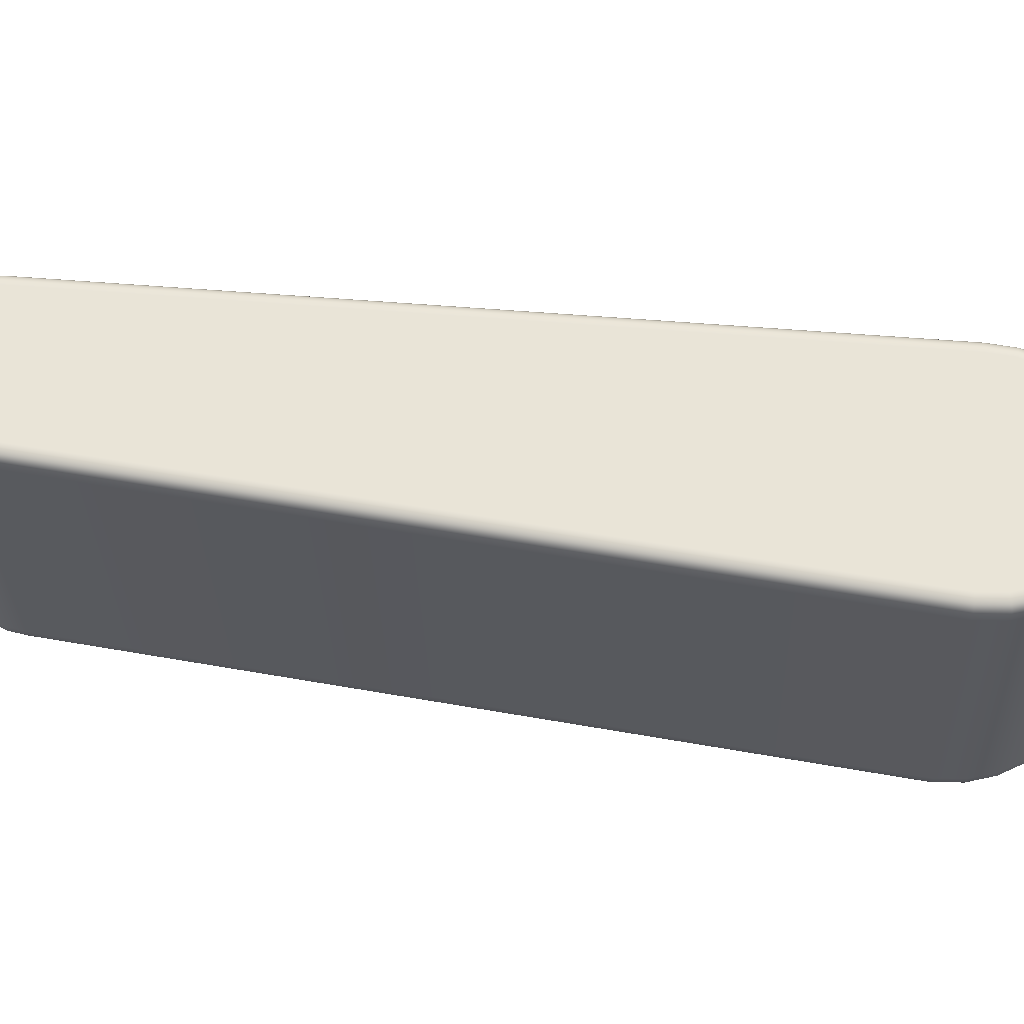
<metadata>
{"format":"obj","ext":"obj","renderer":"f3d","projection":"perspective","resolution":1024,"background":"white","views":[{"elev":62.3,"azim":128.9,"up":"+Y"}]}
</metadata>
<code>
v  0.9037 17.41 -11.21
v  0.9111 17.41 -11.18
v  0.9263 17.41 -11.15
v  1.647 17.38 -10.31
v  1.651 17.38 -10.33
v  1.651 17.38 -10.34
v  1.648 17.38 -10.36
v  1.639 17.38 -10.38
v  1.638 17.38 -10.29
v  1.626 17.38 -10.28
v  1.611 17.37 -10.26
v  1.593 17.37 -10.26
v  1.575 17.37 -10.25
v  1.556 17.37 -10.25
v  1.537 17.37 -10.25
v  1.52 17.37 -10.26
v  1.504 17.37 -10.27
v  1.49 17.37 -10.29
v  1.154 17.42 -11.3
v  1.134 17.42 -11.32
v  1.11 17.42 -11.34
v  1.083 17.42 -11.35
v  1.054 17.42 -11.36
v  1.024 17.42 -11.36
v  0.9935 17.42 -11.35
v  0.965 17.42 -11.34
v  0.9406 17.42 -11.32
v  0.922 17.42 -11.3
v  0.9095 17.41 -11.27
v  0.9033 17.41 -11.24
v  0.8865 17.38 -11.17
v  0.8777 17.39 -11.21
v  0.8848 17.02 -11.23
v  0.8936 17.02 -11.19
v  0.904 17.38 -11.14
v  0.9111 17.02 -11.16
v  1.47 17.35 -10.27
v  1.477 16.98 -10.29
v  1.487 17.35 -10.25
v  1.494 16.98 -10.27
v  1.507 17.35 -10.24
v  1.514 16.98 -10.26
v  1.53 17.35 -10.23
v  1.537 16.98 -10.25
v  1.554 17.35 -10.23
v  1.561 16.98 -10.25
v  1.578 17.35 -10.23
v  1.585 16.98 -10.25
v  1.603 17.35 -10.23
v  1.61 16.98 -10.25
v  1.626 17.35 -10.24
v  1.633 16.98 -10.26
v  1.646 17.35 -10.26
v  1.653 16.99 -10.28
v  1.661 17.35 -10.28
v  1.668 16.99 -10.3
v  1.672 17.35 -10.3
v  1.679 16.99 -10.32
v  1.678 17.36 -10.32
v  1.685 16.99 -10.34
v  1.679 17.36 -10.35
v  1.686 16.99 -10.37
v  1.674 17.36 -10.37
v  1.681 16.99 -10.39
v  1.663 17.36 -10.4
v  1.671 16.99 -10.42
v  1.176 17.4 -11.31
v  1.183 17.03 -11.33
v  1.153 17.4 -11.34
v  1.161 17.03 -11.36
v  1.125 17.4 -11.36
v  1.132 17.03 -11.38
v  1.093 17.4 -11.38
v  1.1 17.03 -11.4
v  1.057 17.4 -11.39
v  1.065 17.03 -11.41
v  1.021 17.4 -11.39
v  1.028 17.03 -11.41
v  0.9853 17.4 -11.38
v  0.9924 17.03 -11.4
v  0.9512 17.4 -11.37
v  0.9583 17.03 -11.39
v  0.9219 17.39 -11.34
v  0.929 17.03 -11.36
v  0.8996 17.39 -11.31
v  0.9067 17.03 -11.33
v  0.8846 17.39 -11.28
v  0.8917 17.02 -11.3
v  0.8771 17.39 -11.25
v  0.8843 17.02 -11.27
v  0.9113 17 -11.26
v  0.9175 17 -11.29
v  0.9301 17 -11.32
v  0.9486 17 -11.34
v  0.973 17.01 -11.36
v  1.002 17.01 -11.38
v  1.032 17.01 -11.38
v  1.062 17.01 -11.38
v  1.091 17.01 -11.38
v  1.118 17.01 -11.36
v  1.142 17.01 -11.34
v  1.162 17.01 -11.32
v  1.647 16.97 -10.4
v  1.656 16.97 -10.39
v  1.66 16.97 -10.37
v  1.659 16.97 -10.35
v  1.655 16.96 -10.33
v  1.646 16.96 -10.31
v  1.634 16.96 -10.3
v  1.619 16.96 -10.29
v  1.601 16.96 -10.28
v  1.583 16.96 -10.27
v  1.563 16.96 -10.27
v  1.545 16.96 -10.28
v  1.528 16.96 -10.28
v  1.512 16.96 -10.3
v  1.498 16.96 -10.31
v  0.9343 17 -11.18
v  0.9191 17 -11.21
v  0.9118 17 -11.23
v  0.8906 17.41 -11.21
v  0.8987 17.41 -11.18
v  0.9043 17.41 -11.18
v  0.8966 17.41 -11.21
v  0.915 17.41 -11.15
v  0.9202 17.41 -11.15
v  1.48 17.37 -10.28
v  1.485 17.37 -10.28
v  1.495 17.37 -10.26
v  1.499 17.37 -10.27
v  1.513 17.37 -10.25
v  1.516 17.37 -10.26
v  1.533 17.37 -10.24
v  1.535 17.37 -10.25
v  1.554 17.37 -10.24
v  1.555 17.37 -10.24
v  1.576 17.37 -10.24
v  1.575 17.37 -10.24
v  1.598 17.37 -10.24
v  1.596 17.37 -10.25
v  1.618 17.37 -10.25
v  1.615 17.37 -10.26
v  1.636 17.38 -10.27
v  1.631 17.38 -10.27
v  1.649 17.38 -10.28
v  1.644 17.38 -10.29
v  1.659 17.38 -10.3
v  1.653 17.38 -10.31
v  1.664 17.38 -10.32
v  1.658 17.38 -10.32
v  1.665 17.38 -10.35
v  1.659 17.38 -10.34
v  1.661 17.38 -10.37
v  1.655 17.38 -10.36
v  1.651 17.38 -10.39
v  1.646 17.38 -10.39
v  1.165 17.42 -11.3
v  1.16 17.42 -11.3
v  1.143 17.42 -11.33
v  1.139 17.42 -11.33
v  1.117 17.42 -11.35
v  1.114 17.42 -11.35
v  1.087 17.42 -11.37
v  1.085 17.42 -11.36
v  1.055 17.42 -11.37
v  1.055 17.42 -11.37
v  1.022 17.42 -11.37
v  1.023 17.42 -11.37
v  0.9892 17.42 -11.37
v  0.9912 17.42 -11.36
v  0.9579 17.42 -11.35
v  0.9612 17.42 -11.35
v  0.9311 17.42 -11.33
v  0.9355 17.42 -11.33
v  0.9107 17.42 -11.3
v  0.9159 17.42 -11.3
v  0.8969 17.41 -11.27
v  0.9027 17.41 -11.27
v  0.8901 17.41 -11.24
v  0.8962 17.41 -11.24
v  0.9067 17 -11.2
v  0.8986 17 -11.23
v  0.9046 17 -11.23
v  0.9124 17 -11.2
v  0.8982 17 -11.27
v  0.9042 17 -11.26
v  0.905 17 -11.3
v  0.9107 17 -11.3
v  0.9187 17 -11.33
v  0.9239 17 -11.32
v  0.9392 17 -11.35
v  0.9435 17 -11.35
v  0.966 17.01 -11.38
v  0.9692 17.01 -11.37
v  0.9973 17.01 -11.39
v  0.9992 17.01 -11.38
v  1.03 17.01 -11.4
v  1.031 17.01 -11.39
v  1.063 17.01 -11.4
v  1.063 17.01 -11.39
v  1.095 17.01 -11.39
v  1.093 17.01 -11.38
v  1.125 17.01 -11.37
v  1.122 17.01 -11.37
v  1.151 17.01 -11.35
v  1.147 17.01 -11.35
v  1.173 17.01 -11.33
v  1.168 17.01 -11.32
v  1.659 16.97 -10.41
v  1.654 16.97 -10.41
v  1.669 16.97 -10.39
v  1.663 16.97 -10.39
v  1.673 16.97 -10.37
v  1.667 16.97 -10.37
v  1.672 16.97 -10.35
v  1.666 16.97 -10.35
v  1.667 16.96 -10.33
v  1.661 16.96 -10.33
v  1.657 16.96 -10.31
v  1.652 16.96 -10.31
v  1.644 16.96 -10.29
v  1.639 16.96 -10.29
v  1.626 16.96 -10.28
v  1.623 16.96 -10.28
v  1.606 16.96 -10.27
v  1.604 16.96 -10.27
v  1.584 16.96 -10.26
v  1.583 16.96 -10.27
v  1.562 16.96 -10.26
v  1.563 16.96 -10.27
v  1.541 16.96 -10.26
v  1.543 16.96 -10.27
v  1.521 16.96 -10.27
v  1.524 16.96 -10.28
v  1.503 16.96 -10.29
v  1.507 16.96 -10.29
v  1.488 16.96 -10.3
v  1.493 16.96 -10.31
v  0.923 16.99 -11.17
v  0.9282 16.99 -11.17
v  0.9004 17 -11.2
v  0.8965 17 -11.2
v  0.8879 17 -11.23
v  0.8919 17 -11.23
v  0.9173 17 -11.17
v  0.9138 17 -11.16
v  0.8873 17.01 -11.27
v  0.8914 17 -11.27
v  0.8946 17.01 -11.3
v  0.8985 17 -11.3
v  0.9094 17.01 -11.33
v  0.913 17.01 -11.33
v  0.9313 17.01 -11.36
v  0.9343 17.01 -11.36
v  0.9601 17.01 -11.38
v  0.9623 17.01 -11.38
v  0.9936 17.02 -11.4
v  0.995 17.01 -11.4
v  1.029 17.02 -11.41
v  1.029 17.01 -11.4
v  1.065 17.02 -11.41
v  1.064 17.01 -11.4
v  1.099 17.02 -11.4
v  1.098 17.01 -11.4
v  1.131 17.02 -11.38
v  1.129 17.01 -11.38
v  1.159 17.02 -11.36
v  1.156 17.01 -11.36
v  1.181 17.02 -11.33
v  1.178 17.01 -11.33
v  1.483 16.96 -10.3
v  1.479 16.97 -10.3
v  1.669 16.98 -10.41
v  1.665 16.97 -10.41
v  1.499 16.96 -10.28
v  1.496 16.97 -10.28
v  1.518 16.96 -10.27
v  1.516 16.97 -10.26
v  1.539 16.96 -10.26
v  1.538 16.97 -10.25
v  1.562 16.96 -10.25
v  1.561 16.97 -10.25
v  1.585 16.96 -10.25
v  1.585 16.97 -10.25
v  1.608 16.96 -10.26
v  1.609 16.97 -10.25
v  1.63 16.96 -10.27
v  1.632 16.97 -10.27
v  1.648 16.97 -10.28
v  1.651 16.97 -10.28
v  1.663 16.97 -10.3
v  1.666 16.97 -10.3
v  1.673 16.97 -10.32
v  1.677 16.97 -10.32
v  1.679 16.98 -10.39
v  1.675 16.97 -10.39
v  1.683 16.97 -10.37
v  1.679 16.97 -10.37
v  1.683 16.97 -10.34
v  1.679 16.97 -10.35
v  0.884 17.41 -11.21
v  0.8801 17.4 -11.21
v  0.8888 17.4 -11.17
v  0.8925 17.41 -11.18
v  0.906 17.4 -11.14
v  0.9094 17.4 -11.14
v  1.472 17.37 -10.27
v  1.475 17.37 -10.28
v  1.488 17.36 -10.26
v  1.491 17.37 -10.26
v  1.508 17.36 -10.24
v  1.51 17.37 -10.24
v  1.53 17.36 -10.23
v  1.531 17.37 -10.24
v  1.554 17.36 -10.23
v  1.554 17.37 -10.23
v  1.578 17.36 -10.23
v  1.577 17.37 -10.23
v  1.601 17.37 -10.23
v  1.6 17.37 -10.24
v  1.624 17.37 -10.24
v  1.622 17.37 -10.25
v  1.643 17.37 -10.26
v  1.641 17.37 -10.26
v  1.659 17.37 -10.28
v  1.655 17.37 -10.28
v  1.669 17.37 -10.3
v  1.665 17.37 -10.3
v  1.675 17.37 -10.32
v  1.671 17.38 -10.32
v  1.676 17.37 -10.35
v  1.671 17.38 -10.35
v  1.671 17.37 -10.37
v  1.667 17.38 -10.37
v  1.661 17.38 -10.39
v  1.657 17.38 -10.39
v  1.174 17.41 -11.31
v  1.17 17.42 -11.31
v  1.151 17.42 -11.34
v  1.148 17.42 -11.34
v  1.123 17.42 -11.36
v  1.121 17.42 -11.36
v  1.091 17.42 -11.38
v  1.09 17.42 -11.37
v  1.057 17.42 -11.39
v  1.056 17.42 -11.38
v  1.021 17.42 -11.39
v  1.022 17.42 -11.38
v  0.9859 17.41 -11.38
v  0.9871 17.42 -11.37
v  0.9523 17.41 -11.36
v  0.9544 17.42 -11.36
v  0.9236 17.41 -11.34
v  0.9264 17.41 -11.34
v  0.9017 17.41 -11.31
v  0.905 17.41 -11.31
v  0.8869 17.41 -11.28
v  0.8906 17.41 -11.28
v  0.8796 17.4 -11.24
v  0.8835 17.41 -11.24
v  0.8938 17.01 -11.19
v  0.885 17.01 -11.23
v  0.9113 17.01 -11.16
v  0.8844 17.01 -11.27
v  0.8919 17.02 -11.3
v  0.9069 17.02 -11.33
v  0.9292 17.02 -11.36
v  0.9585 17.02 -11.39
v  0.9926 17.02 -11.4
v  1.028 17.02 -11.41
v  1.065 17.02 -11.41
v  1.1 17.02 -11.4
v  1.132 17.02 -11.39
v  1.161 17.02 -11.36
v  1.184 17.02 -11.33
v  1.477 16.97 -10.29
v  1.671 16.98 -10.42
v  1.494 16.97 -10.27
v  1.514 16.97 -10.26
v  1.537 16.97 -10.25
v  1.561 16.97 -10.25
v  1.586 16.97 -10.25
v  1.61 16.97 -10.25
v  1.633 16.97 -10.26
v  1.653 16.98 -10.28
v  1.669 16.98 -10.3
v  1.679 16.98 -10.32
v  1.681 16.98 -10.39
v  1.686 16.98 -10.37
v  1.685 16.98 -10.34
v  0.8775 17.4 -11.21
v  0.8863 17.39 -11.17
v  0.9038 17.39 -11.14
v  1.47 17.36 -10.27
v  1.486 17.36 -10.25
v  1.507 17.36 -10.24
v  1.529 17.36 -10.23
v  1.553 17.36 -10.22
v  1.578 17.36 -10.23
v  1.602 17.36 -10.23
v  1.626 17.36 -10.24
v  1.645 17.36 -10.26
v  1.661 17.36 -10.28
v  1.672 17.36 -10.3
v  1.678 17.36 -10.32
v  1.679 17.37 -10.35
v  1.674 17.37 -10.37
v  1.663 17.37 -10.39
v  1.176 17.41 -11.31
v  1.153 17.41 -11.34
v  1.125 17.41 -11.36
v  1.092 17.41 -11.38
v  1.057 17.41 -11.39
v  1.021 17.41 -11.39
v  0.9851 17.41 -11.38
v  0.951 17.41 -11.36
v  0.9218 17.4 -11.34
v  0.8994 17.4 -11.31
v  0.8844 17.4 -11.28
v  0.877 17.4 -11.24
o paleta_superior_der
g paleta_superior_der
f 1 2 3
f 4 5 6
f 4 6 7
f 4 7 8
f 9 4 8
f 10 9 8
f 11 10 8
f 12 11 8
f 13 12 8
f 14 13 8
f 15 14 8
f 16 15 8
f 17 16 8
f 18 17 8
f 18 8 19
f 3 18 19
f 3 19 20
f 3 20 21
f 3 21 22
f 3 22 23
f 3 23 24
f 3 24 25
f 3 25 26
f 3 26 27
f 3 27 28
f 3 28 29
f 3 29 30
f 1 3 30
f 31 32 33
f 33 34 31
f 35 31 34
f 34 36 35
f 37 35 36
f 36 38 37
f 39 37 38
f 38 40 39
f 41 39 40
f 40 42 41
f 43 41 42
f 42 44 43
f 45 43 44
f 44 46 45
f 47 45 46
f 46 48 47
f 49 47 48
f 48 50 49
f 51 49 50
f 50 52 51
f 53 51 52
f 52 54 53
f 55 53 54
f 54 56 55
f 57 55 56
f 56 58 57
f 59 57 58
f 58 60 59
f 61 59 60
f 60 62 61
f 63 61 62
f 62 64 63
f 65 63 64
f 64 66 65
f 67 65 66
f 66 68 67
f 69 67 68
f 68 70 69
f 71 69 70
f 70 72 71
f 73 71 72
f 72 74 73
f 75 73 74
f 74 76 75
f 77 75 76
f 76 78 77
f 79 77 78
f 78 80 79
f 81 79 80
f 80 82 81
f 83 81 82
f 82 84 83
f 85 83 84
f 84 86 85
f 87 85 86
f 86 88 87
f 89 87 88
f 88 90 89
f 32 89 90
f 90 33 32
f 91 92 93
f 93 94 95
f 95 96 97
f 93 95 97
f 97 98 99
f 99 100 101
f 97 99 101
f 93 97 101
f 101 102 103
f 103 104 105
f 101 103 105
f 105 106 107
f 107 108 109
f 105 107 109
f 101 105 109
f 109 110 111
f 111 112 113
f 109 111 113
f 113 114 115
f 115 116 117
f 113 115 117
f 109 113 117
f 101 109 117
f 93 101 117
f 117 118 119
f 93 117 119
f 91 93 119
f 120 91 119
f 121 122 123
f 123 124 121
f 122 125 126
f 126 123 122
f 125 127 128
f 128 126 125
f 127 129 130
f 130 128 127
f 129 131 132
f 132 130 129
f 131 133 134
f 134 132 131
f 133 135 136
f 136 134 133
f 135 137 138
f 138 136 135
f 137 139 140
f 140 138 137
f 139 141 142
f 142 140 139
f 141 143 144
f 144 142 141
f 143 145 146
f 146 144 143
f 145 147 148
f 148 146 145
f 147 149 150
f 150 148 147
f 149 151 152
f 152 150 149
f 151 153 154
f 154 152 151
f 153 155 156
f 156 154 153
f 155 157 158
f 158 156 155
f 157 159 160
f 160 158 157
f 159 161 162
f 162 160 159
f 161 163 164
f 164 162 161
f 163 165 166
f 166 164 163
f 165 167 168
f 168 166 165
f 167 169 170
f 170 168 167
f 169 171 172
f 172 170 169
f 171 173 174
f 174 172 171
f 173 175 176
f 176 174 173
f 175 177 178
f 178 176 175
f 177 179 180
f 180 178 177
f 179 121 124
f 124 180 179
f 181 182 183
f 183 184 181
f 182 185 186
f 186 183 182
f 185 187 188
f 188 186 185
f 187 189 190
f 190 188 187
f 189 191 192
f 192 190 189
f 191 193 194
f 194 192 191
f 193 195 196
f 196 194 193
f 195 197 198
f 198 196 195
f 197 199 200
f 200 198 197
f 199 201 202
f 202 200 199
f 201 203 204
f 204 202 201
f 203 205 206
f 206 204 203
f 205 207 208
f 208 206 205
f 207 209 210
f 210 208 207
f 209 211 212
f 212 210 209
f 211 213 214
f 214 212 211
f 213 215 216
f 216 214 213
f 215 217 218
f 218 216 215
f 217 219 220
f 220 218 217
f 219 221 222
f 222 220 219
f 221 223 224
f 224 222 221
f 223 225 226
f 226 224 223
f 225 227 228
f 228 226 225
f 227 229 230
f 230 228 227
f 229 231 232
f 232 230 229
f 231 233 234
f 234 232 231
f 233 235 236
f 236 234 233
f 235 237 238
f 238 236 235
f 237 239 240
f 240 238 237
f 239 181 184
f 184 240 239
f 241 242 243
f 243 244 241
f 245 246 242
f 242 241 245
f 244 243 247
f 247 248 244
f 248 247 249
f 249 250 248
f 250 249 251
f 251 252 250
f 252 251 253
f 253 254 252
f 254 253 255
f 255 256 254
f 256 255 257
f 257 258 256
f 258 257 259
f 259 260 258
f 260 259 261
f 261 262 260
f 262 261 263
f 263 264 262
f 264 263 265
f 265 266 264
f 266 265 267
f 267 268 266
f 268 267 269
f 269 270 268
f 271 272 246
f 246 245 271
f 270 269 273
f 273 274 270
f 275 276 272
f 272 271 275
f 277 278 276
f 276 275 277
f 279 280 278
f 278 277 279
f 281 282 280
f 280 279 281
f 283 284 282
f 282 281 283
f 285 286 284
f 284 283 285
f 287 288 286
f 286 285 287
f 289 290 288
f 288 287 289
f 291 292 290
f 290 289 291
f 293 294 292
f 292 291 293
f 274 273 295
f 295 296 274
f 296 295 297
f 297 298 296
f 298 297 299
f 299 300 298
f 300 299 294
f 294 293 300
f 301 302 303
f 303 304 301
f 304 303 305
f 305 306 304
f 306 305 307
f 307 308 306
f 308 307 309
f 309 310 308
f 310 309 311
f 311 312 310
f 312 311 313
f 313 314 312
f 314 313 315
f 315 316 314
f 316 315 317
f 317 318 316
f 318 317 319
f 319 320 318
f 320 319 321
f 321 322 320
f 322 321 323
f 323 324 322
f 324 323 325
f 325 326 324
f 326 325 327
f 327 328 326
f 328 327 329
f 329 330 328
f 330 329 331
f 331 332 330
f 332 331 333
f 333 334 332
f 334 333 335
f 335 336 334
f 336 335 337
f 337 338 336
f 338 337 339
f 339 340 338
f 340 339 341
f 341 342 340
f 342 341 343
f 343 344 342
f 344 343 345
f 345 346 344
f 346 345 347
f 347 348 346
f 348 347 349
f 349 350 348
f 350 349 351
f 351 352 350
f 352 351 353
f 353 354 352
f 354 353 355
f 355 356 354
f 356 355 357
f 357 358 356
f 358 357 359
f 359 360 358
f 360 359 302
f 302 301 360
f 181 241 244
f 244 182 181
f 239 245 241
f 241 181 239
f 182 244 248
f 248 185 182
f 185 248 250
f 250 187 185
f 187 250 252
f 252 189 187
f 189 252 254
f 254 191 189
f 191 254 256
f 256 193 191
f 193 256 258
f 258 195 193
f 195 258 260
f 260 197 195
f 197 260 262
f 262 199 197
f 199 262 264
f 264 201 199
f 201 264 266
f 266 203 201
f 203 266 268
f 268 205 203
f 205 268 270
f 270 207 205
f 237 271 245
f 245 239 237
f 207 270 274
f 274 209 207
f 235 275 271
f 271 237 235
f 233 277 275
f 275 235 233
f 231 279 277
f 277 233 231
f 229 281 279
f 279 231 229
f 227 283 281
f 281 229 227
f 225 285 283
f 283 227 225
f 223 287 285
f 285 225 223
f 221 289 287
f 287 223 221
f 219 291 289
f 289 221 219
f 217 293 291
f 291 219 217
f 209 274 296
f 296 211 209
f 211 296 298
f 298 213 211
f 213 298 300
f 300 215 213
f 215 300 293
f 293 217 215
f 121 301 304
f 304 122 121
f 122 304 306
f 306 125 122
f 125 306 308
f 308 127 125
f 127 308 310
f 310 129 127
f 129 310 312
f 312 131 129
f 131 312 314
f 314 133 131
f 133 314 316
f 316 135 133
f 135 316 318
f 318 137 135
f 137 318 320
f 320 139 137
f 139 320 322
f 322 141 139
f 141 322 324
f 324 143 141
f 143 324 326
f 326 145 143
f 145 326 328
f 328 147 145
f 147 328 330
f 330 149 147
f 149 330 332
f 332 151 149
f 151 332 334
f 334 153 151
f 153 334 336
f 336 155 153
f 155 336 338
f 338 157 155
f 157 338 340
f 340 159 157
f 159 340 342
f 342 161 159
f 161 342 344
f 344 163 161
f 163 344 346
f 346 165 163
f 165 346 348
f 348 167 165
f 167 348 350
f 350 169 167
f 169 350 352
f 352 171 169
f 171 352 354
f 354 173 171
f 173 354 356
f 356 175 173
f 175 356 358
f 358 177 175
f 177 358 360
f 360 179 177
f 179 360 301
f 301 121 179
f 242 361 362
f 362 243 242
f 246 363 361
f 361 242 246
f 243 362 364
f 364 247 243
f 247 364 365
f 365 249 247
f 249 365 366
f 366 251 249
f 251 366 367
f 367 253 251
f 253 367 368
f 368 255 253
f 255 368 369
f 369 257 255
f 257 369 370
f 370 259 257
f 259 370 371
f 371 261 259
f 261 371 372
f 372 263 261
f 263 372 373
f 373 265 263
f 265 373 374
f 374 267 265
f 267 374 375
f 375 269 267
f 272 376 363
f 363 246 272
f 269 375 377
f 377 273 269
f 276 378 376
f 376 272 276
f 278 379 378
f 378 276 278
f 280 380 379
f 379 278 280
f 282 381 380
f 380 280 282
f 284 382 381
f 381 282 284
f 286 383 382
f 382 284 286
f 288 384 383
f 383 286 288
f 290 385 384
f 384 288 290
f 292 386 385
f 385 290 292
f 294 387 386
f 386 292 294
f 273 377 388
f 388 295 273
f 295 388 389
f 389 297 295
f 297 389 390
f 390 299 297
f 299 390 387
f 387 294 299
f 302 391 392
f 392 303 302
f 303 392 393
f 393 305 303
f 305 393 394
f 394 307 305
f 307 394 395
f 395 309 307
f 309 395 396
f 396 311 309
f 311 396 397
f 397 313 311
f 313 397 398
f 398 315 313
f 315 398 399
f 399 317 315
f 317 399 400
f 400 319 317
f 319 400 401
f 401 321 319
f 321 401 402
f 402 323 321
f 323 402 403
f 403 325 323
f 325 403 404
f 404 327 325
f 327 404 405
f 405 329 327
f 329 405 406
f 406 331 329
f 331 406 407
f 407 333 331
f 333 407 408
f 408 335 333
f 335 408 409
f 409 337 335
f 337 409 410
f 410 339 337
f 339 410 411
f 411 341 339
f 341 411 412
f 412 343 341
f 343 412 413
f 413 345 343
f 345 413 414
f 414 347 345
f 347 414 415
f 415 349 347
f 349 415 416
f 416 351 349
f 351 416 417
f 417 353 351
f 353 417 418
f 418 355 353
f 355 418 419
f 419 357 355
f 357 419 420
f 420 359 357
f 359 420 391
f 391 302 359
f 392 391 32
f 32 31 392
f 362 361 34
f 34 33 362
f 393 392 31
f 31 35 393
f 361 363 36
f 36 34 361
f 394 393 35
f 35 37 394
f 363 376 38
f 38 36 363
f 395 394 37
f 37 39 395
f 376 378 40
f 40 38 376
f 396 395 39
f 39 41 396
f 378 379 42
f 42 40 378
f 397 396 41
f 41 43 397
f 379 380 44
f 44 42 379
f 398 397 43
f 43 45 398
f 380 381 46
f 46 44 380
f 399 398 45
f 45 47 399
f 381 382 48
f 48 46 381
f 400 399 47
f 47 49 400
f 382 383 50
f 50 48 382
f 401 400 49
f 49 51 401
f 383 384 52
f 52 50 383
f 402 401 51
f 51 53 402
f 384 385 54
f 54 52 384
f 403 402 53
f 53 55 403
f 385 386 56
f 56 54 385
f 404 403 55
f 55 57 404
f 386 387 58
f 58 56 386
f 405 404 57
f 57 59 405
f 387 390 60
f 60 58 387
f 406 405 59
f 59 61 406
f 390 389 62
f 62 60 390
f 407 406 61
f 61 63 407
f 389 388 64
f 64 62 389
f 408 407 63
f 63 65 408
f 388 377 66
f 66 64 388
f 409 408 65
f 65 67 409
f 377 375 68
f 68 66 377
f 410 409 67
f 67 69 410
f 375 374 70
f 70 68 375
f 411 410 69
f 69 71 411
f 374 373 72
f 72 70 374
f 412 411 71
f 71 73 412
f 373 372 74
f 74 72 373
f 413 412 73
f 73 75 413
f 372 371 76
f 76 74 372
f 414 413 75
f 75 77 414
f 371 370 78
f 78 76 371
f 415 414 77
f 77 79 415
f 370 369 80
f 80 78 370
f 416 415 79
f 79 81 416
f 369 368 82
f 82 80 369
f 417 416 81
f 81 83 417
f 368 367 84
f 84 82 368
f 418 417 83
f 83 85 418
f 367 366 86
f 86 84 367
f 419 418 85
f 85 87 419
f 366 365 88
f 88 86 366
f 420 419 87
f 87 89 420
f 365 364 90
f 90 88 365
f 391 420 89
f 89 32 391
f 364 362 33
f 33 90 364
f 124 123 2
f 2 1 124
f 123 126 3
f 3 2 123
f 126 128 18
f 18 3 126
f 128 130 17
f 17 18 128
f 130 132 16
f 16 17 130
f 132 134 15
f 15 16 132
f 134 136 14
f 14 15 134
f 136 138 13
f 13 14 136
f 138 140 12
f 12 13 138
f 140 142 11
f 11 12 140
f 142 144 10
f 10 11 142
f 144 146 9
f 9 10 144
f 146 148 4
f 4 9 146
f 148 150 5
f 5 4 148
f 150 152 6
f 6 5 150
f 152 154 7
f 7 6 152
f 154 156 8
f 8 7 154
f 156 158 19
f 19 8 156
f 158 160 20
f 20 19 158
f 160 162 21
f 21 20 160
f 162 164 22
f 22 21 162
f 164 166 23
f 23 22 164
f 166 168 24
f 24 23 166
f 168 170 25
f 25 24 168
f 170 172 26
f 26 25 170
f 172 174 27
f 27 26 172
f 174 176 28
f 28 27 174
f 176 178 29
f 29 28 176
f 178 180 30
f 30 29 178
f 180 124 1
f 1 30 180
f 184 183 120
f 120 119 184
f 183 186 91
f 91 120 183
f 186 188 92
f 92 91 186
f 188 190 93
f 93 92 188
f 190 192 94
f 94 93 190
f 192 194 95
f 95 94 192
f 194 196 96
f 96 95 194
f 196 198 97
f 97 96 196
f 198 200 98
f 98 97 198
f 200 202 99
f 99 98 200
f 202 204 100
f 100 99 202
f 204 206 101
f 101 100 204
f 206 208 102
f 102 101 206
f 208 210 103
f 103 102 208
f 210 212 104
f 104 103 210
f 212 214 105
f 105 104 212
f 214 216 106
f 106 105 214
f 216 218 107
f 107 106 216
f 218 220 108
f 108 107 218
f 220 222 109
f 109 108 220
f 222 224 110
f 110 109 222
f 224 226 111
f 111 110 224
f 226 228 112
f 112 111 226
f 228 230 113
f 113 112 228
f 230 232 114
f 114 113 230
f 232 234 115
f 115 114 232
f 234 236 116
f 116 115 234
f 236 238 117
f 117 116 236
f 238 240 118
f 118 117 238
f 240 184 119
f 119 118 240

</code>
